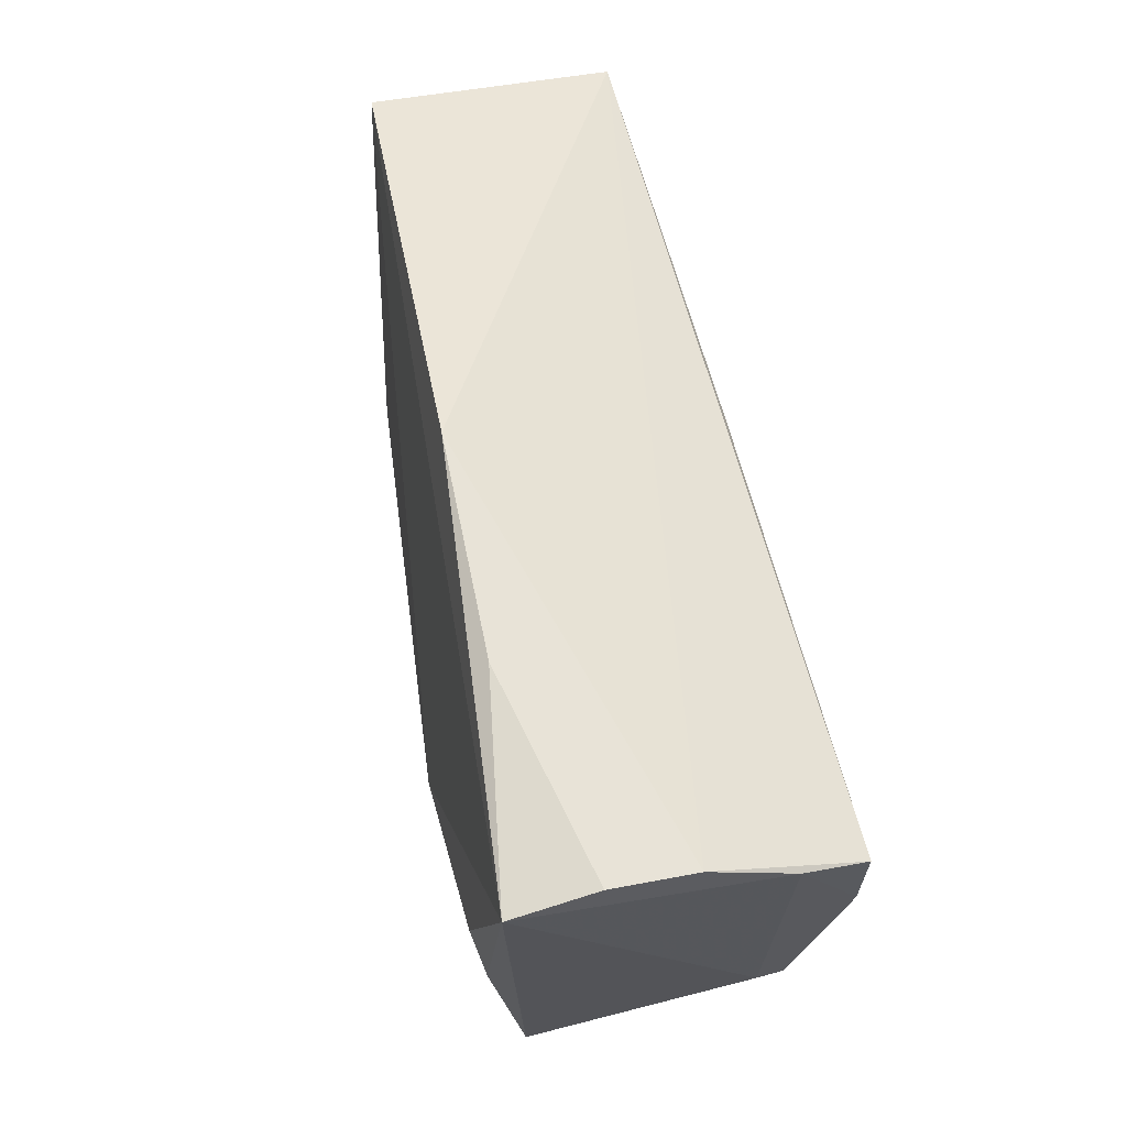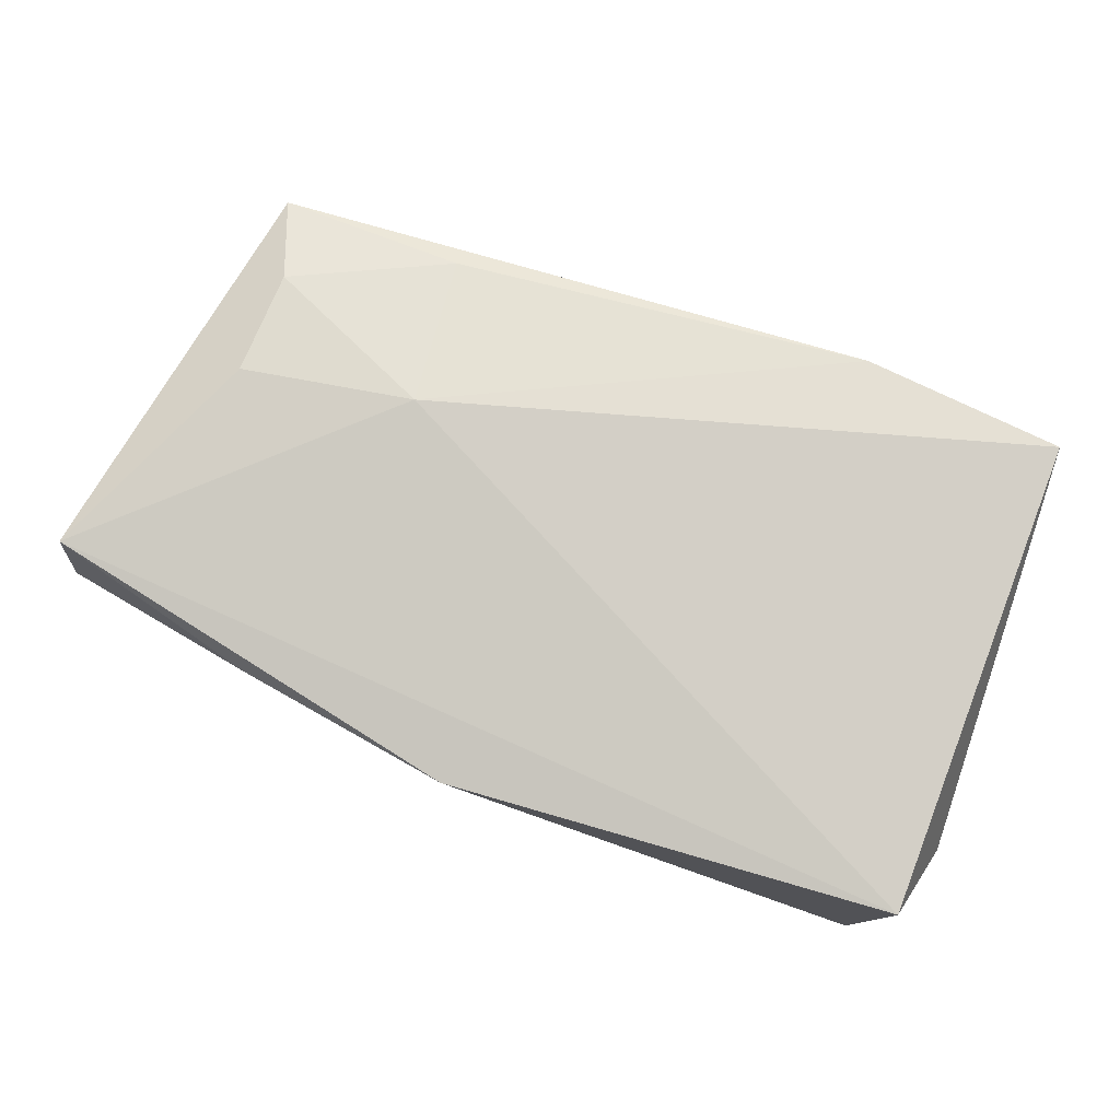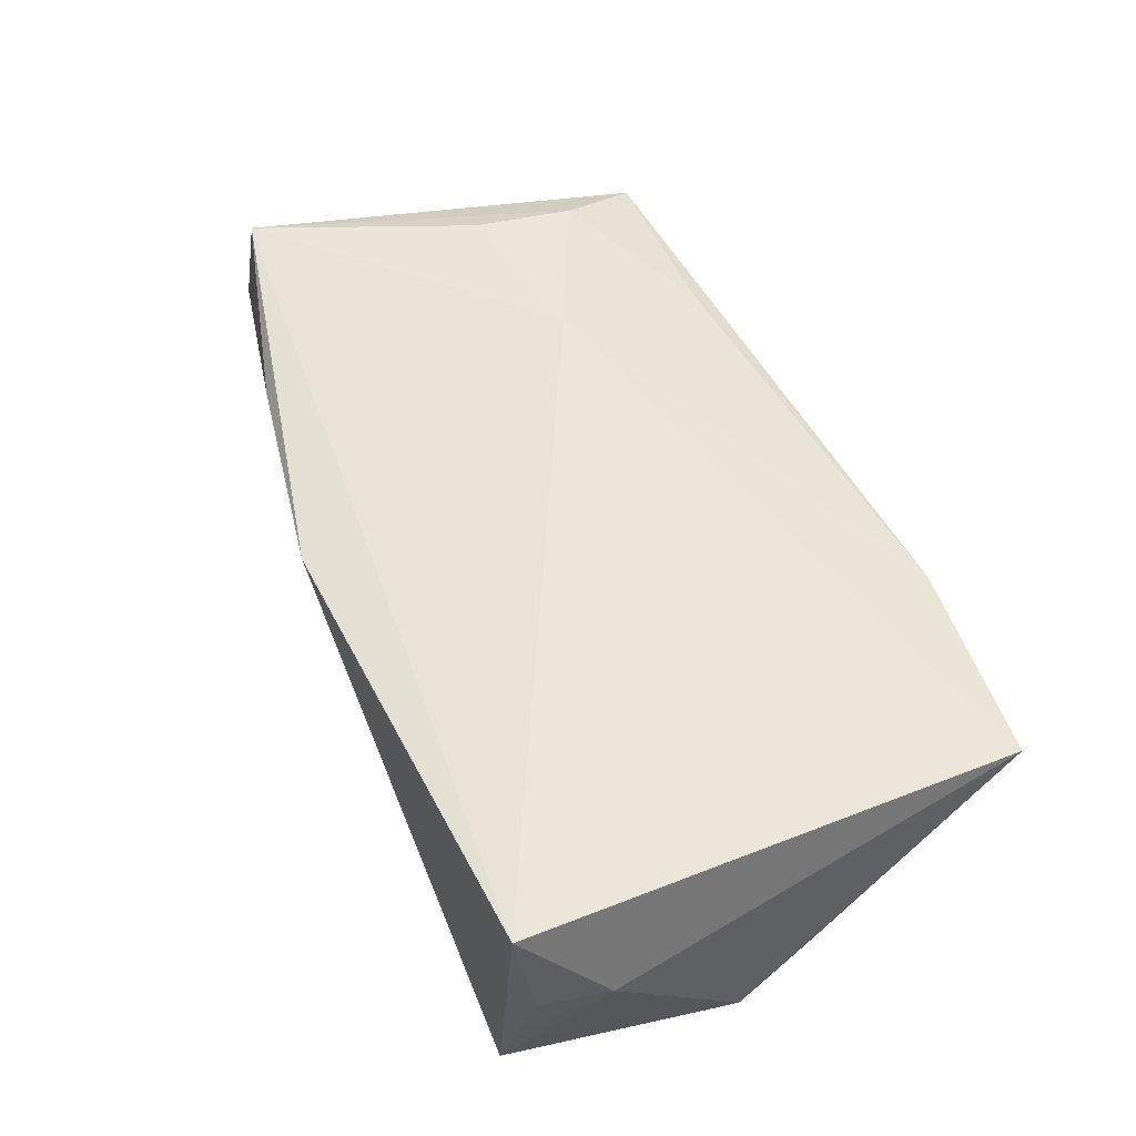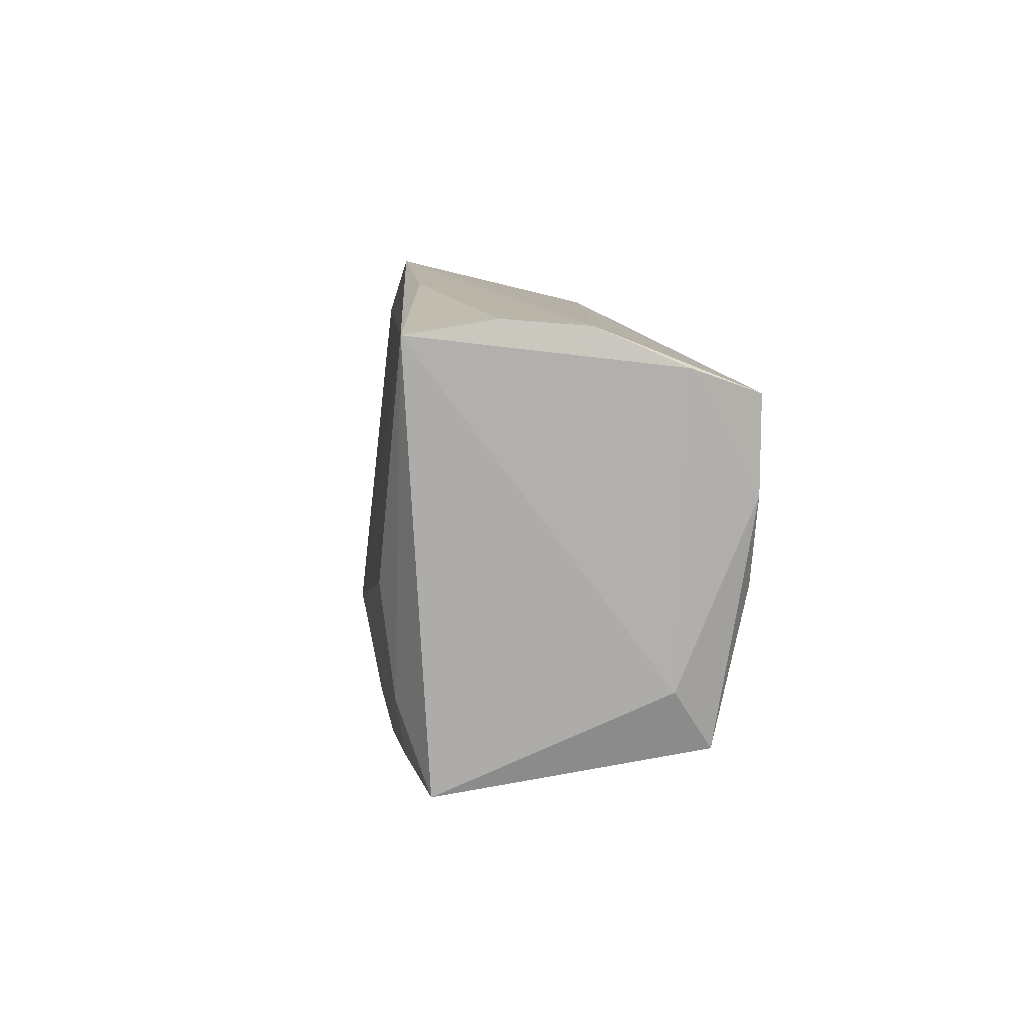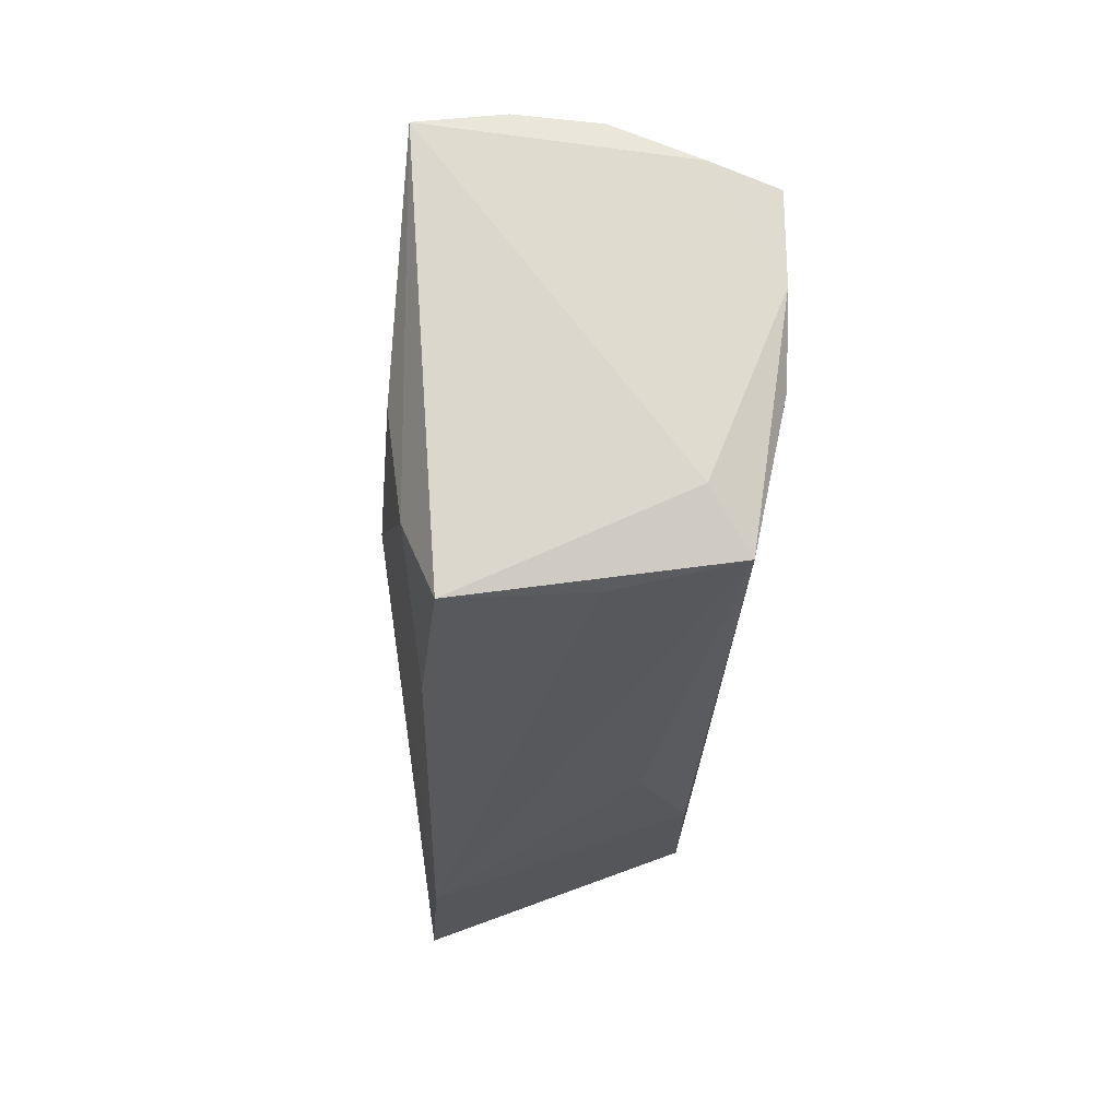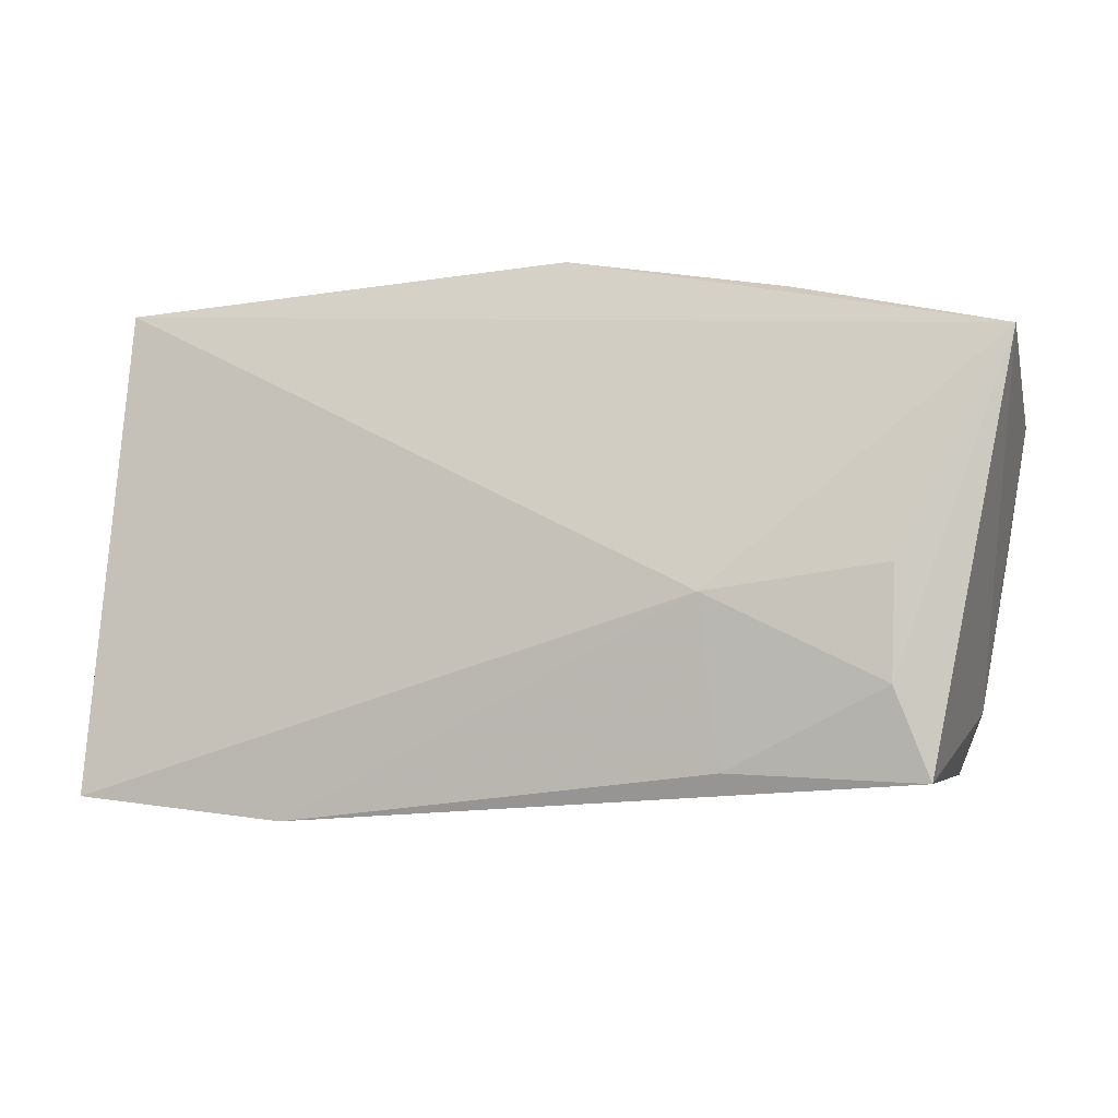
<metadata>
{"format":"obj","ext":"obj","renderer":"f3d","projection":"perspective","resolution":1024,"background":"white","views":[{"elev":52.0,"azim":77.9,"up":"+Y"},{"elev":78.9,"azim":-162.7,"up":"+Z"},{"elev":51.8,"azim":-115.8,"up":"+Z"},{"elev":0.7,"azim":83.3,"up":"+Y"},{"elev":-29.9,"azim":87.2,"up":"+Y"},{"elev":-13.2,"azim":15.0,"up":"+Y"}]}
</metadata>
<code>
v 0.05753 0.02001 -0.001696
v -0.02864 -0.03309 0.01462
v 0.04715 -0.02624 -0.01656
v -0.05045 0.03111 0.01365
v -0.05408 -0.02937 0.01499
v -0.02412 -0.02278 -0.01674
v -0.0557 0.00511 -0.01305
v -0.05469 0.02112 0.001891
v 0.03278 0.02675 0.01501
v 0.04677 -0.03126 0.01478
v -0.004461 -0.02739 -0.009504
v 0.05818 0.0188 0.01883
v 0.05738 0.01562 -0.01217
v -0.04983 -0.007998 -0.01921
v 0.05062 -0.01961 -0.01178
v 0.02259 -0.009996 0.02129
v 0.04322 -0.02078 0.01852
v 0.0561 0.01306 -0.02016
v 0.04467 -0.02896 -0.001529
v 0.05781 0.02066 0.00847
v -0.04608 -0.01905 -0.01783
v 0.001405 0.02186 -0.01849
v -0.04847 0.03245 -0.01577
v 0.04948 -0.007797 -0.02038
v -0.05119 0.002794 -0.02038
v 0.02377 -0.02949 0.0162
v -0.05035 0.03003 -0.007718
v 0.05408 0.002105 -0.02038
v 0.00597 0.03245 0.01488
v 0.04415 -0.007611 0.02035
v -0.05155 0.02905 -0.0004951
f 12 4 16
f 12 10 15
f 2 16 5
f 5 16 4
f 5 4 8
f 24 21 14
f 14 25 24
f 21 5 14
f 12 16 30
f 2 10 26
f 26 16 2
f 25 14 7
f 7 14 5
f 7 23 25
f 7 5 8
f 8 23 7
f 29 4 12
f 29 23 4
f 8 4 31
f 4 23 31
f 17 26 10
f 16 26 17
f 17 30 16
f 17 10 12
f 12 30 17
f 2 5 6
f 6 5 21
f 3 15 10
f 3 21 24
f 3 6 21
f 24 25 28
f 25 18 28
f 28 3 24
f 15 3 28
f 25 23 22
f 22 18 25
f 23 18 22
f 1 18 23
f 23 29 1
f 27 23 8
f 8 31 27
f 27 31 23
f 19 10 2
f 2 3 19
f 19 3 10
f 2 6 11
f 11 3 2
f 6 3 11
f 9 29 12
f 12 20 9
f 9 1 29
f 20 1 9
f 18 1 13
f 12 15 13
f 13 20 12
f 13 1 20
f 15 28 13
f 13 28 18

</code>
